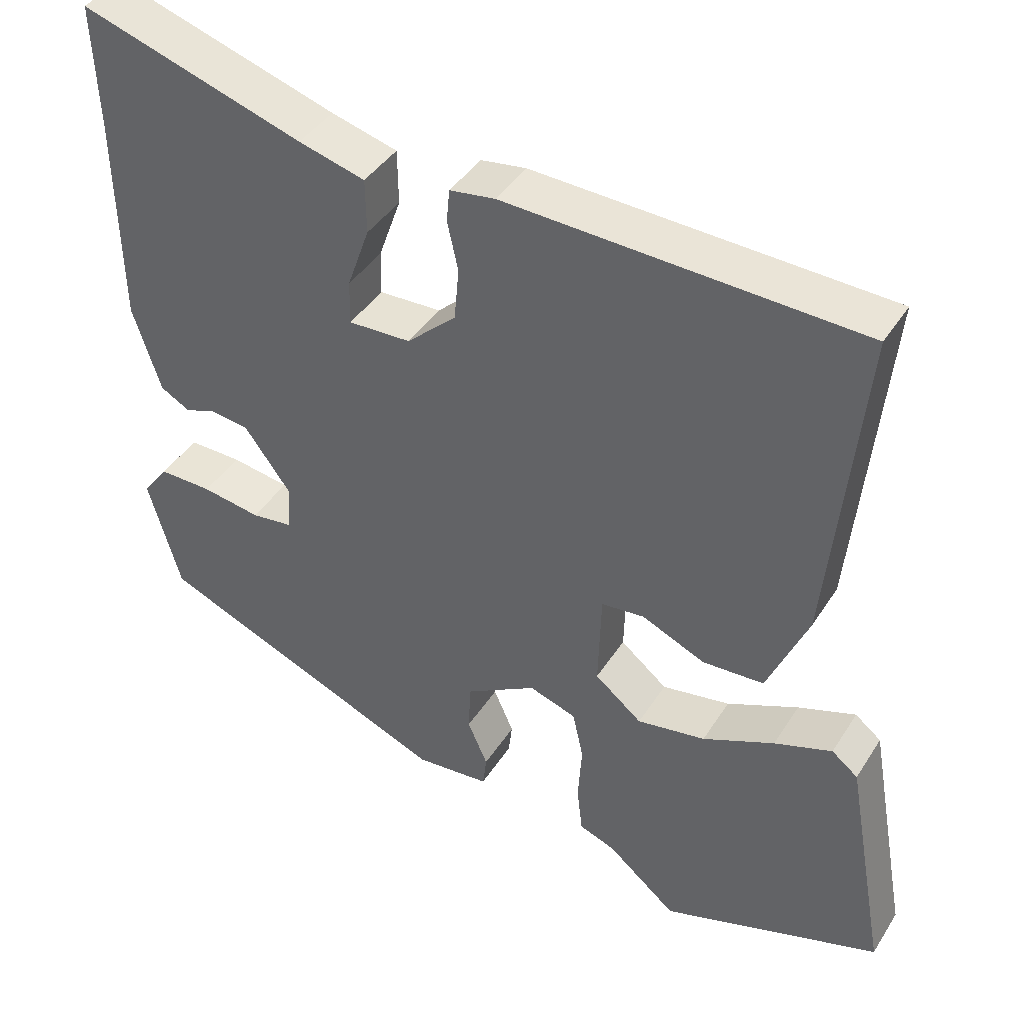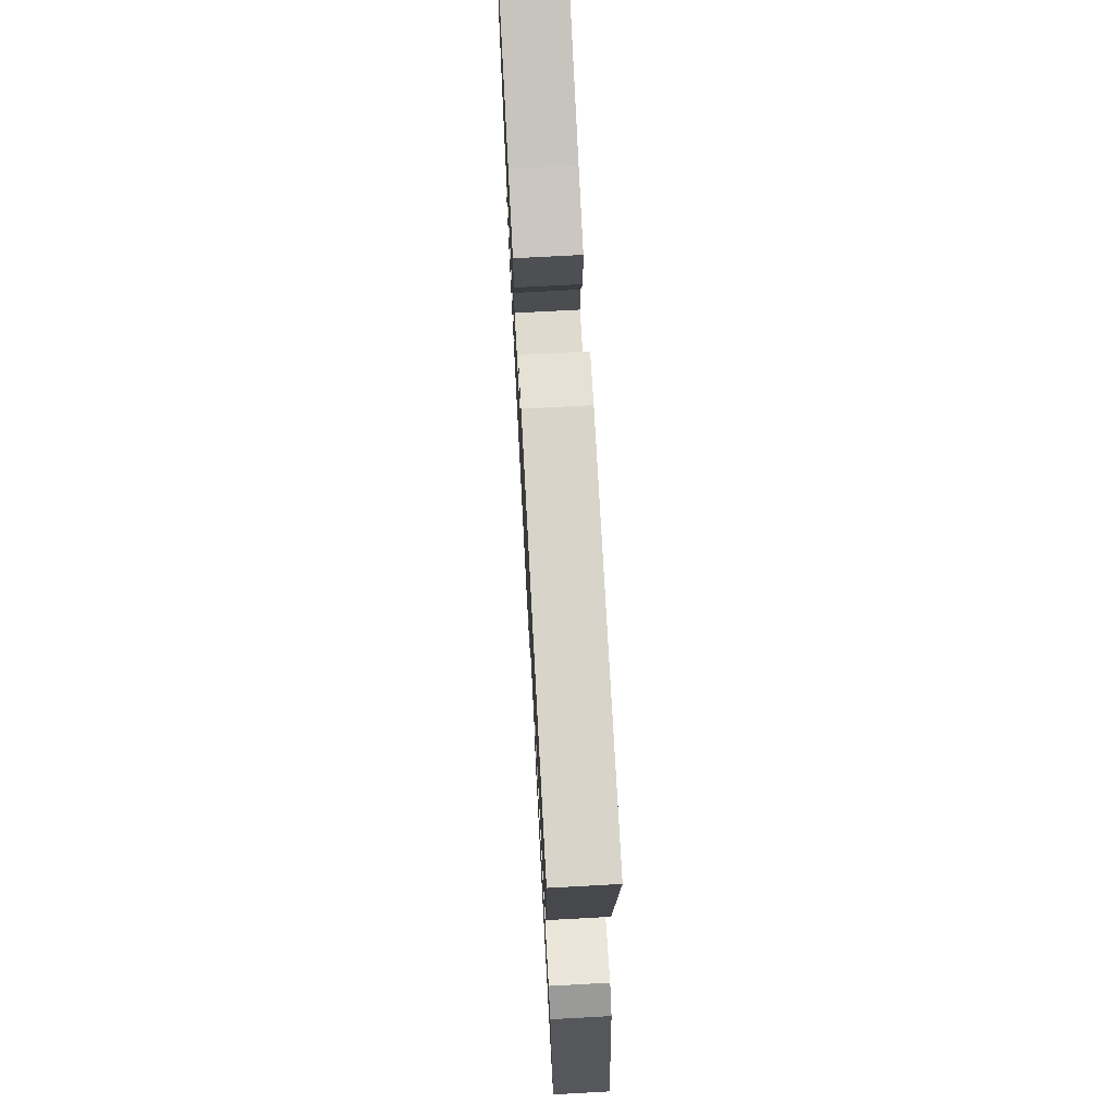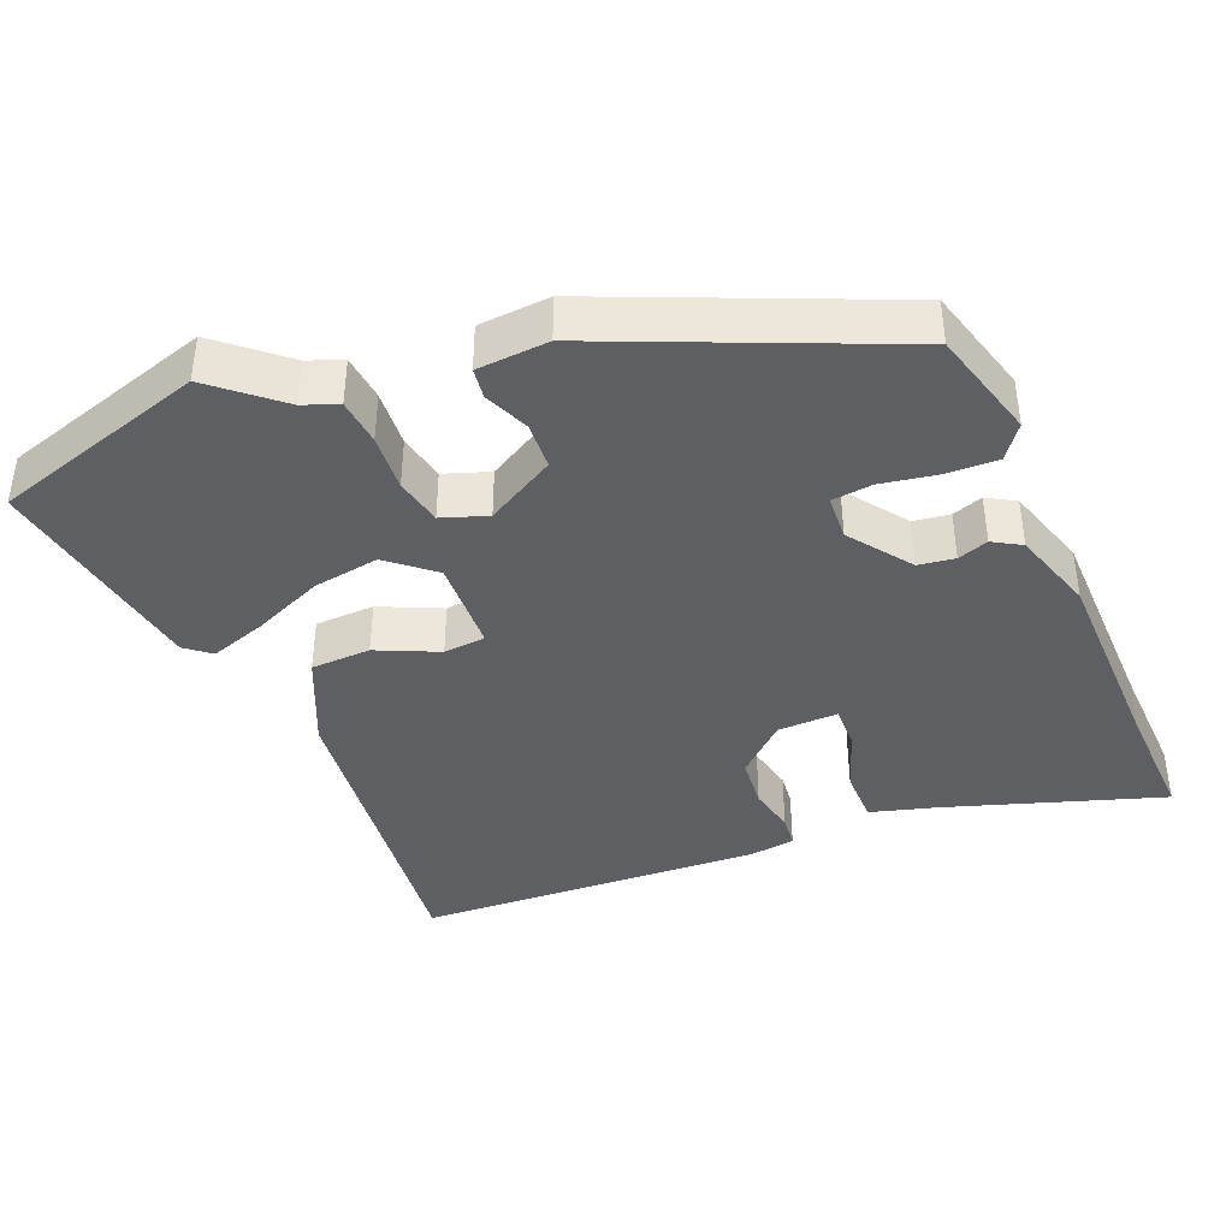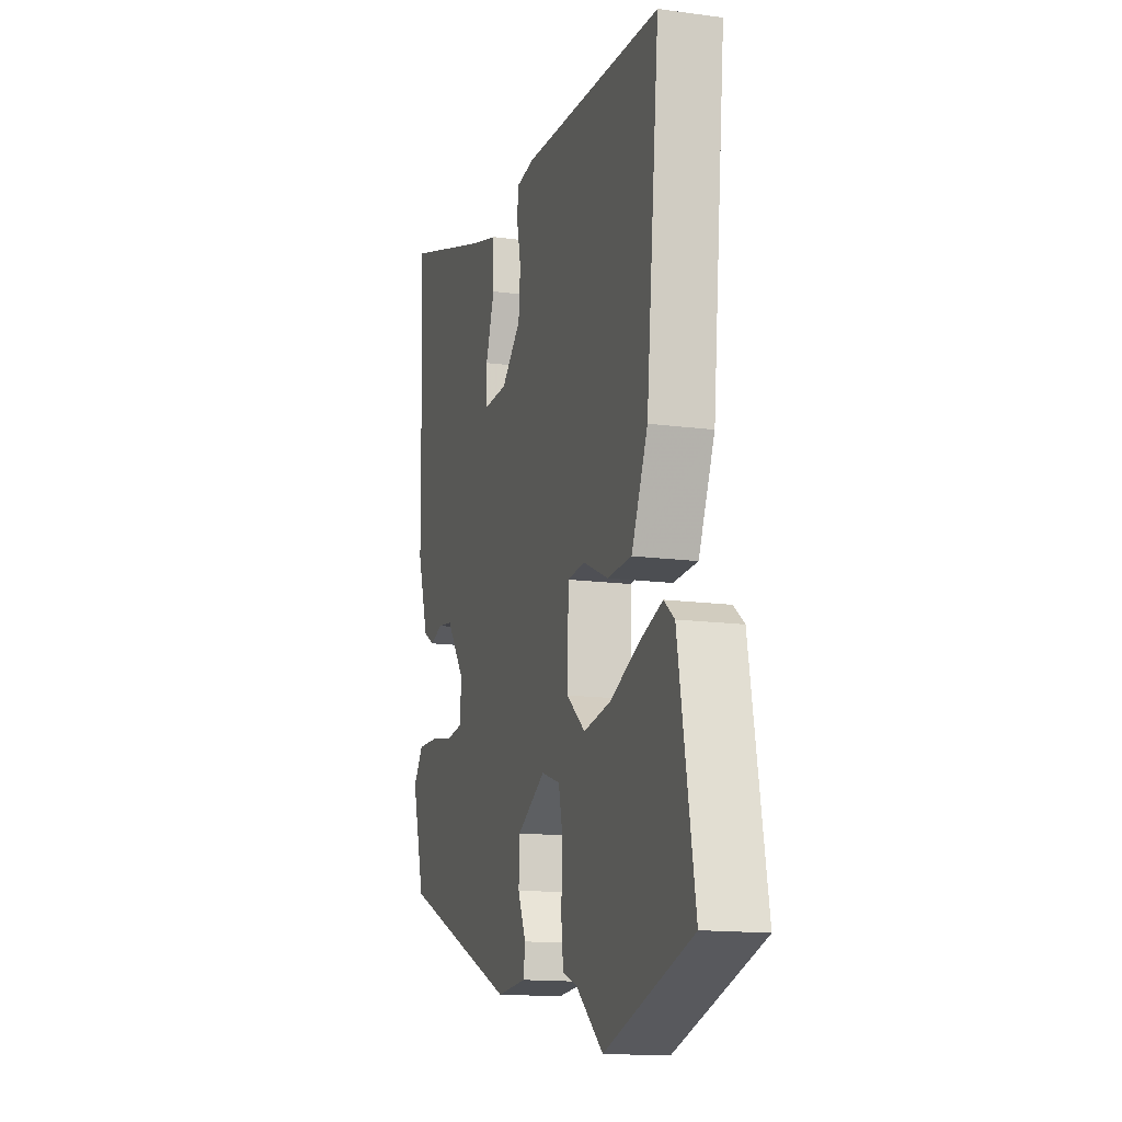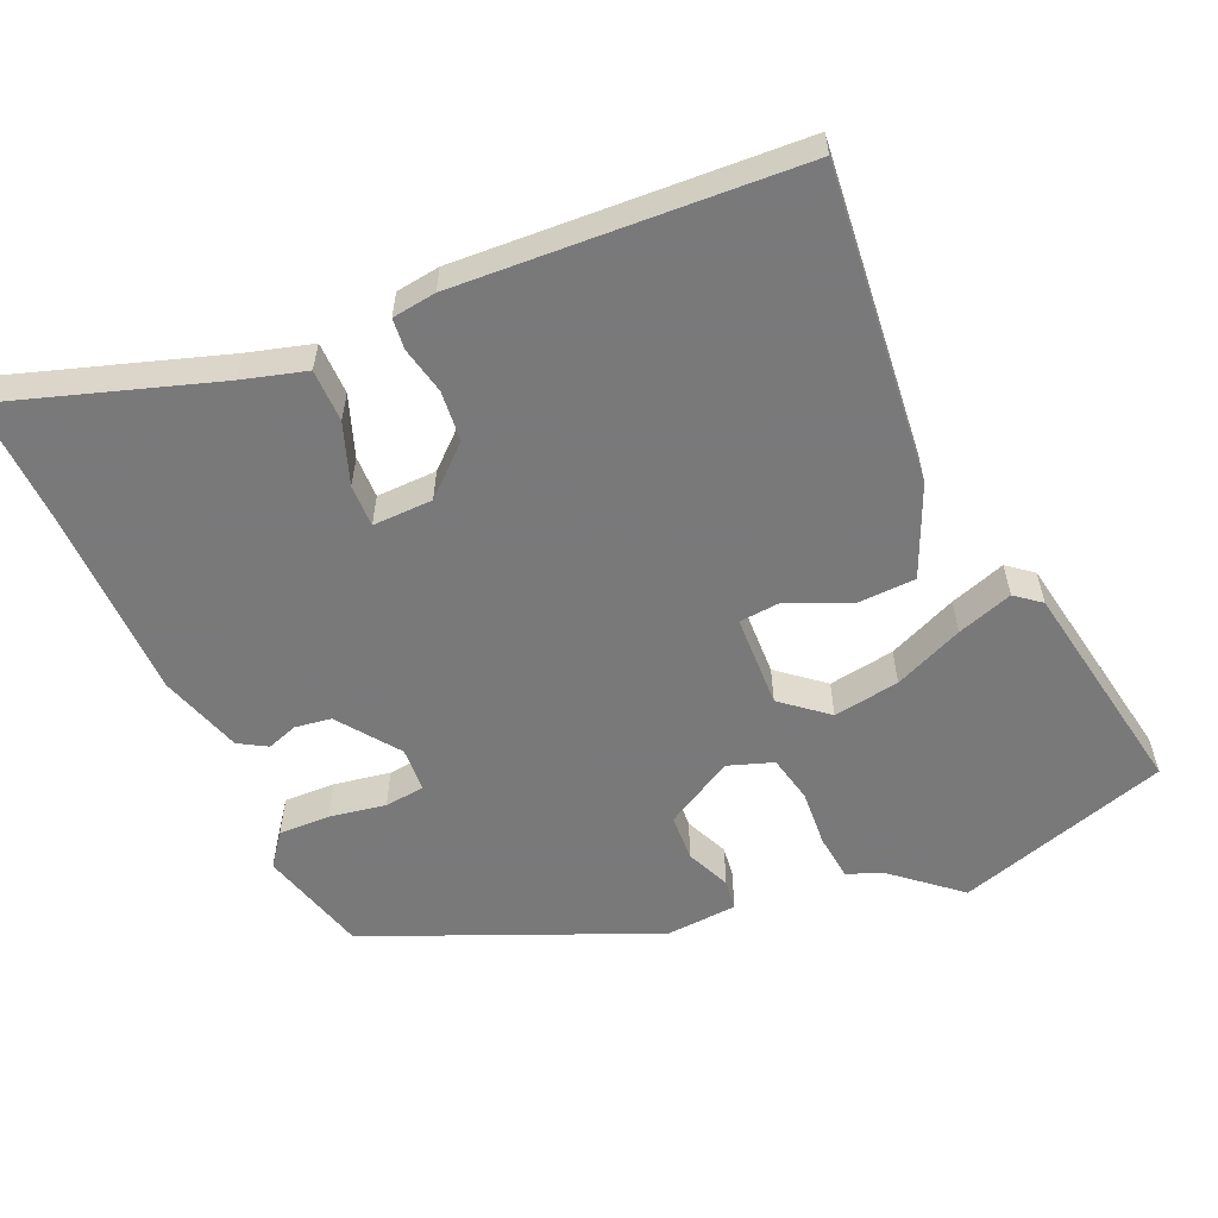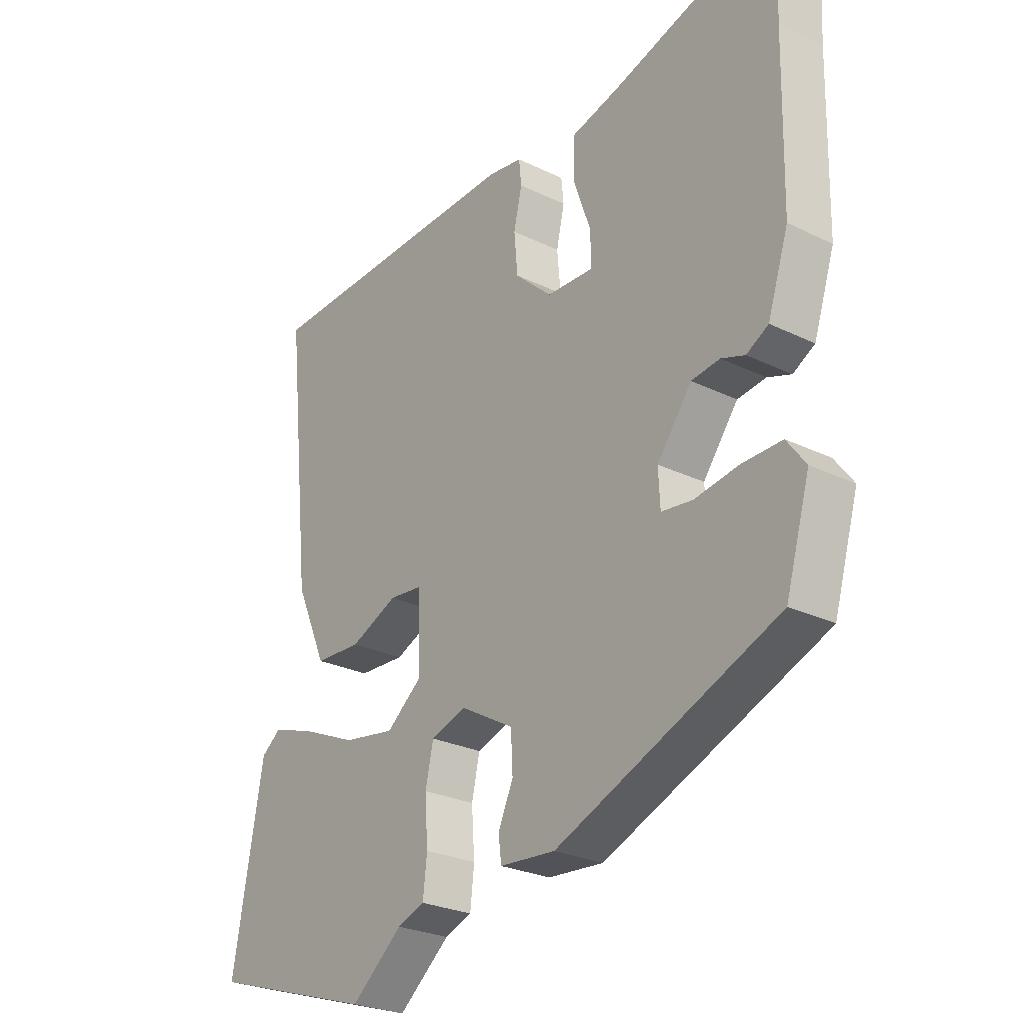
<metadata>
{"format":"obj","ext":"obj","renderer":"f3d","projection":"perspective","resolution":1024,"background":"white","views":[{"elev":41.0,"azim":29.5,"up":"+Z"},{"elev":72.6,"azim":86.9,"up":"+Z"},{"elev":-40.9,"azim":-157.8,"up":"+Y"},{"elev":-14.6,"azim":73.5,"up":"+Z"},{"elev":-57.8,"azim":23.6,"up":"+Y"},{"elev":-25.9,"azim":-127.9,"up":"+Z"}]}
</metadata>
<code>
v -0.46 0.07 -0.305
v -0.502 0.07 -0.159
v -0.469 0.07 -0.115
v -0.4 0.07 -0.117
v -0.324 0.07 -0.13
v -0.27 0.07 -0.124
v -0.267 0.07 -0.064
v -0.327 0.07 0.017
v -0.376 0.07 0.024
v -0.417 0.07 0.01
v -0.455 0.07 0.032
v -0.491 0.07 0.143
v -0.496 0.07 0.408
v -0.503 0.07 0.573
v -0.214 0.07 0.48
v -0.128 0.07 0.456
v -0.127 0.07 0.385
v -0.156 0.07 0.303
v -0.157 0.07 0.246
v -0.076 0.07 0.248
v -0.012 0.07 0.306
v -0.006 0.07 0.374
v -0.02 0.07 0.437
v -0.016 0.07 0.479
v 0.043 0.07 0.487
v 0.504 0.07 0.463
v 0.461 0.07 0.039
v 0.408 0.07 -0.082
v 0.328 0.07 -0.085
v 0.246 0.07 -0.048
v 0.19 0.07 -0.053
v 0.186 0.07 -0.178
v 0.247 0.07 -0.228
v 0.336 0.07 -0.214
v 0.429 0.07 -0.174
v 0.504 0.07 -0.149
v 0.538 0.07 -0.176
v 0.591 0.07 -0.472
v 0.306 0.07 -0.56
v 0.217 0.07 -0.485
v 0.17 0.07 -0.467
v 0.163 0.07 -0.405
v 0.168 0.07 -0.329
v 0.154 0.07 -0.266
v 0.093 0.07 -0.245
v 0.001 0.07 -0.297
v -0.002 0.07 -0.36
v 0.024 0.07 -0.419
v 0.019 0.07 -0.46
v -0.077 0.07 -0.467
v -0.46 0 -0.305
v -0.502 0 -0.159
v -0.469 0 -0.115
v -0.4 0 -0.117
v -0.324 0 -0.13
v -0.27 0 -0.124
v -0.267 0 -0.064
v -0.327 0 0.017
v -0.376 0 0.024
v -0.417 0 0.01
v -0.455 0 0.032
v -0.491 0 0.143
v -0.496 0 0.408
v -0.503 0 0.573
v -0.214 0 0.48
v -0.128 0 0.456
v -0.127 0 0.385
v -0.156 0 0.303
v -0.157 0 0.246
v -0.076 0 0.248
v -0.012 0 0.306
v -0.006 0 0.374
v -0.02 0 0.437
v -0.016 0 0.479
v 0.043 0 0.487
v 0.504 0 0.463
v 0.461 0 0.039
v 0.408 0 -0.082
v 0.328 0 -0.085
v 0.246 0 -0.048
v 0.19 0 -0.053
v 0.186 0 -0.178
v 0.247 0 -0.228
v 0.336 0 -0.214
v 0.429 0 -0.174
v 0.504 0 -0.149
v 0.538 0 -0.176
v 0.591 0 -0.472
v 0.306 0 -0.56
v 0.217 0 -0.485
v 0.17 0 -0.467
v 0.163 0 -0.405
v 0.168 0 -0.329
v 0.154 0 -0.266
v 0.093 0 -0.245
v 0.001 0 -0.297
v -0.002 0 -0.36
v 0.024 0 -0.419
v 0.019 0 -0.46
v -0.077 0 -0.467
f 47 48 49 50
f 46 47 50 1
f 45 46 1 2
f 40 41 42 43
f 40 43 44
f 39 40 44
f 38 39 44
f 37 38 44
f 34 35 36 37
f 34 37 44
f 33 34 44
f 32 33 44 45
f 27 28 29 30
f 27 30 31
f 26 27 31
f 25 26 31
f 22 23 24 25
f 21 22 25 31
f 20 21 31 32
f 15 16 17 18
f 13 14 15 18
f 13 18 19
f 12 13 19
f 9 10 11 12
f 8 9 12 19
f 7 8 19 20
f 2 3 4 5
f 2 5 6
f 45 2 6
f 20 32 45
f 6 7 20 45
f 100 99 98 97
f 51 100 97 96
f 52 51 96 95
f 93 92 91 90
f 94 93 90
f 94 90 89
f 94 89 88
f 94 88 87
f 87 86 85 84
f 94 87 84
f 94 84 83
f 95 94 83 82
f 80 79 78 77
f 81 80 77
f 81 77 76
f 81 76 75
f 75 74 73 72
f 81 75 72 71
f 82 81 71 70
f 68 67 66 65
f 68 65 64 63
f 69 68 63
f 69 63 62
f 62 61 60 59
f 69 62 59 58
f 70 69 58 57
f 55 54 53 52
f 56 55 52
f 56 52 95
f 95 82 70
f 95 70 57 56
f 1 51 52 2
f 2 52 53 3
f 3 53 54 4
f 4 54 55 5
f 5 55 56 6
f 6 56 57 7
f 7 57 58 8
f 8 58 59 9
f 9 59 60 10
f 10 60 61 11
f 11 61 62 12
f 12 62 63 13
f 13 63 64 14
f 14 64 65 15
f 15 65 66 16
f 16 66 67 17
f 17 67 68 18
f 18 68 69 19
f 19 69 70 20
f 20 70 71 21
f 21 71 72 22
f 22 72 73 23
f 23 73 74 24
f 24 74 75 25
f 25 75 76 26
f 26 76 77 27
f 27 77 78 28
f 28 78 79 29
f 29 79 80 30
f 30 80 81 31
f 31 81 82 32
f 32 82 83 33
f 33 83 84 34
f 34 84 85 35
f 35 85 86 36
f 36 86 87 37
f 37 87 88 38
f 38 88 89 39
f 39 89 90 40
f 40 90 91 41
f 41 91 92 42
f 42 92 93 43
f 43 93 94 44
f 44 94 95 45
f 45 95 96 46
f 46 96 97 47
f 47 97 98 48
f 48 98 99 49
f 49 99 100 50
f 50 100 51 1

</code>
